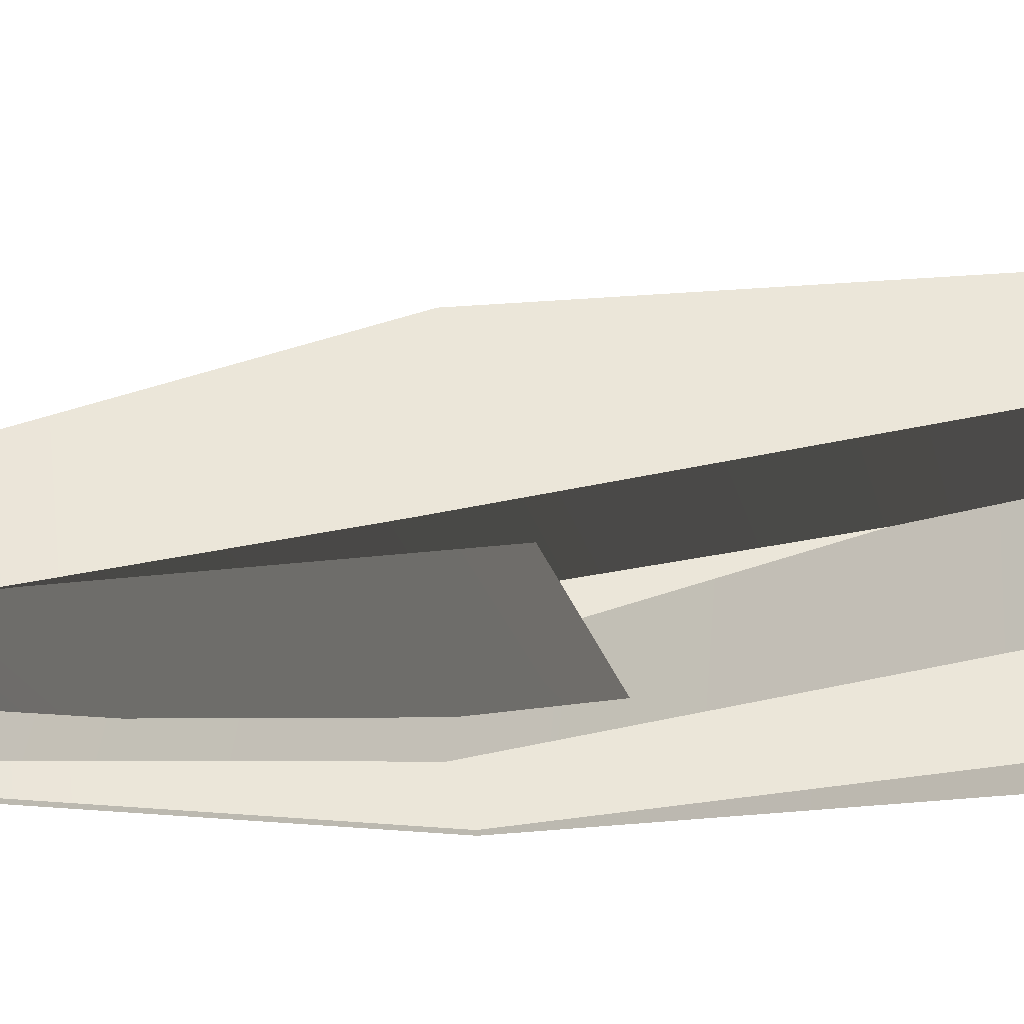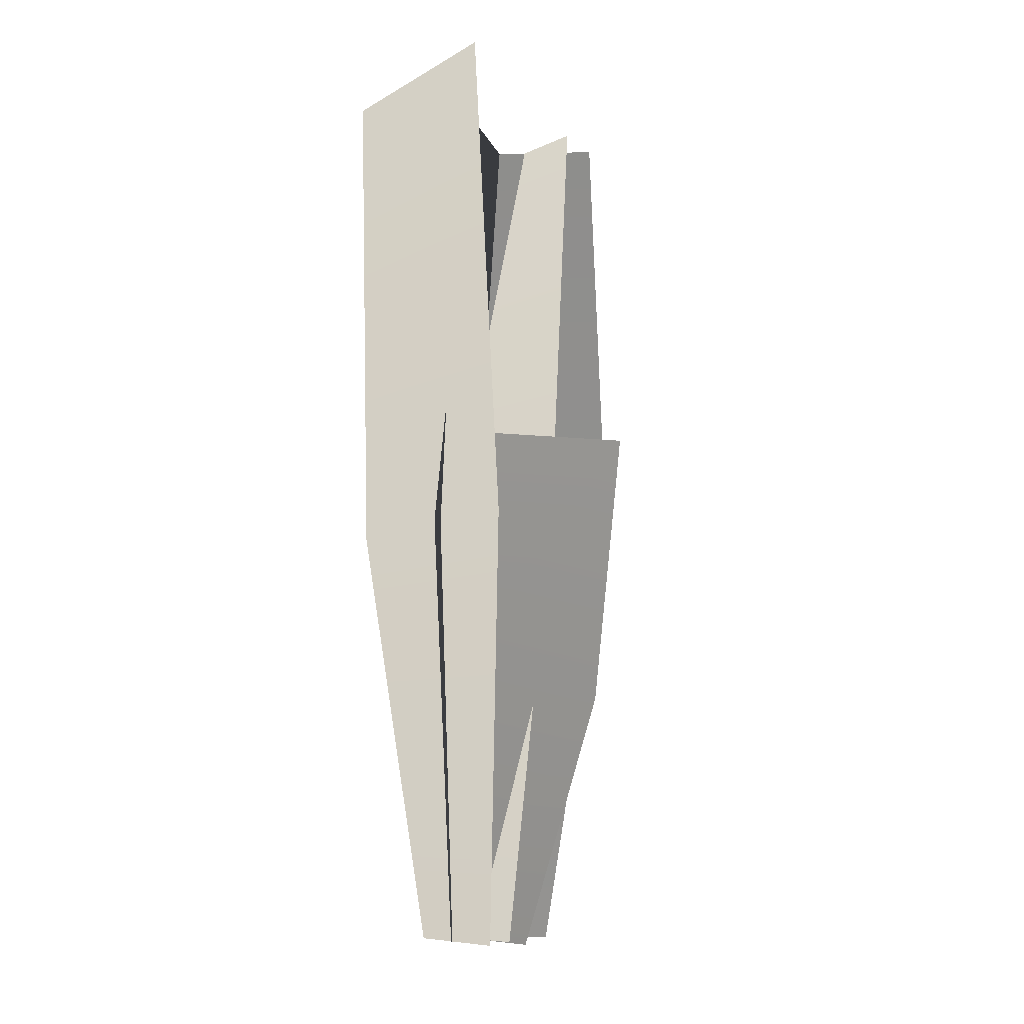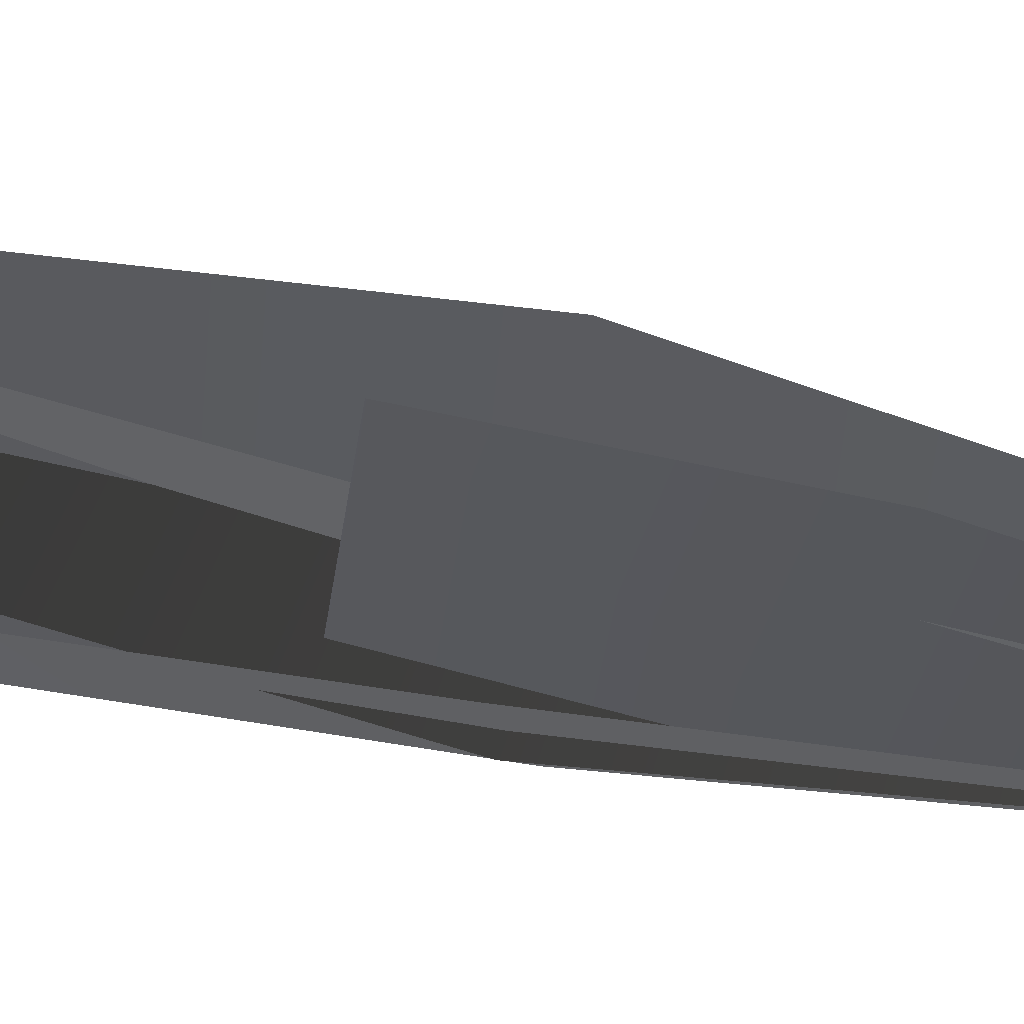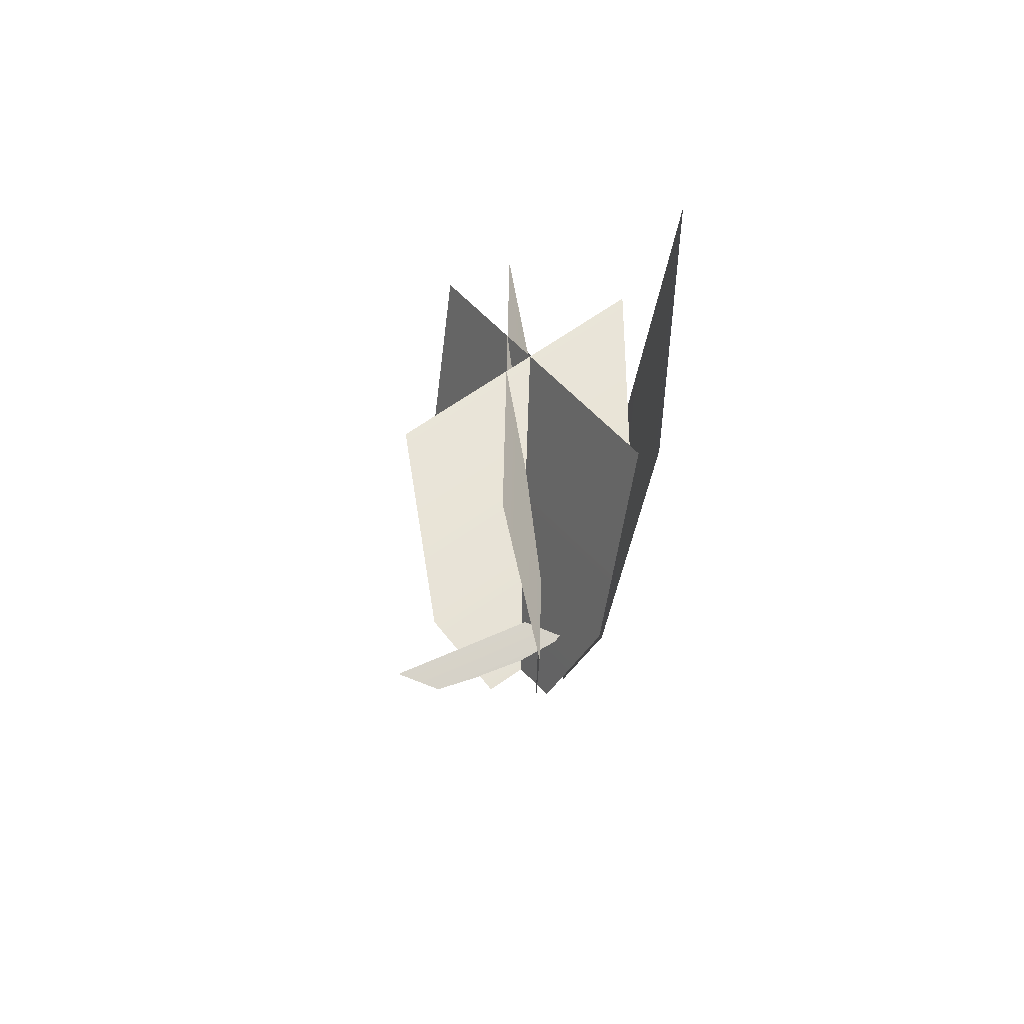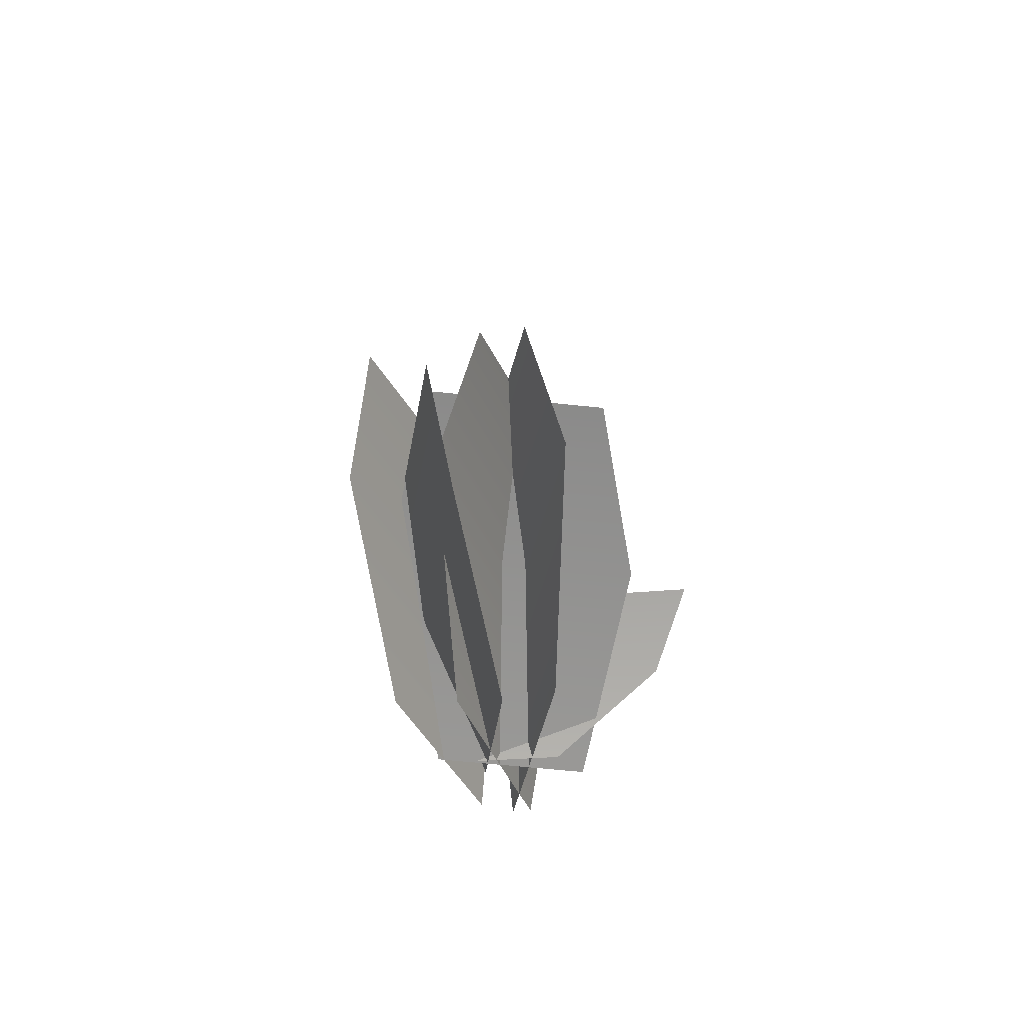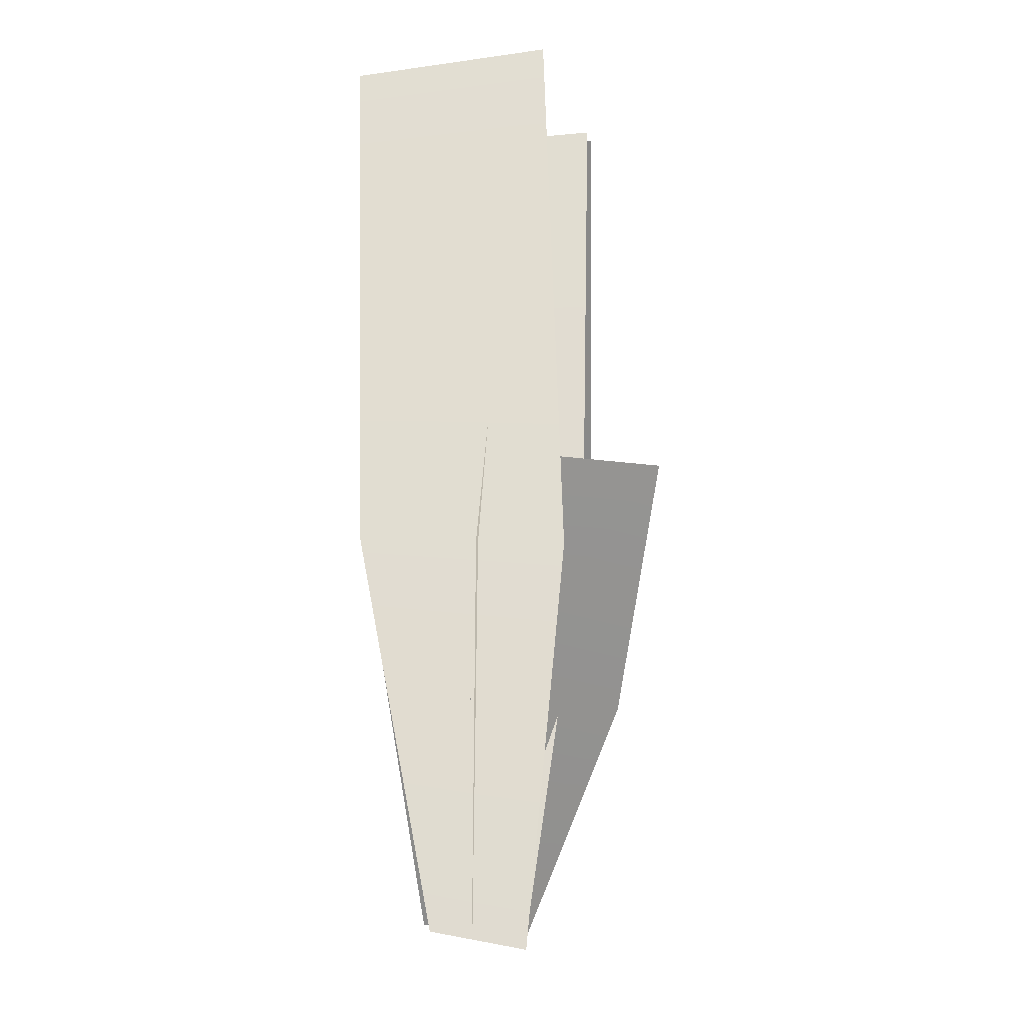
<metadata>
{"format":"obj","ext":"obj","renderer":"f3d","projection":"perspective","resolution":1024,"background":"white","views":[{"elev":-32.6,"azim":-78.7,"up":"+Y"},{"elev":-8.9,"azim":116.7,"up":"+Z"},{"elev":51.5,"azim":103.6,"up":"+Y"},{"elev":69.7,"azim":-22.3,"up":"+Z"},{"elev":-67.2,"azim":-173.6,"up":"+Z"},{"elev":2.2,"azim":95.7,"up":"+Z"}]}
</metadata>
<code>
v 0.008114 0.113 1.216
v -0.09673 -0.1256 1.216
v -0.06474 -0.1587 0.7339
v 0.05414 0.1119 0.7339
v -0.03389 -0.0885 0.2519
v 0.02329 0.04167 0.2519
v 0.09809 0.0335 1.216
v -0.1567 -0.02155 1.216
v -0.1648 -0.06688 0.7339
v 0.1241 -0.004451 0.7339
v -0.08979 -0.05068 0.2519
v 0.04918 -0.02065 0.2519
v 0.04581 -0.1264 1.216
v -0.05621 0.1134 1.216
v -0.1022 0.1128 0.7339
v 0.01343 -0.1592 0.7339
v -0.07223 0.04224 0.2519
v -0.01658 -0.0886 0.2519
v 0.1772 0.07425 1.28
v 0.05055 -0.1536 1.28
v 0.01568 -0.1616 0.7339
v 0.1592 0.09677 0.7339
v 0.01326 -0.07712 0.2519
v 0.08232 0.04716 0.2519
v -0.07535 -0.137 0.8354
v -0.2324 -0.1337 0.8152
v -0.1782 -0.0924 0.5245
v -0.0001519 -0.09622 0.5475
v -0.06751 -0.02674 0.2446
v 0.01812 -0.02858 0.2557
v 0.05697 0.2005 0.8201
v 0.1044 0.0497 0.835
v 0.07567 -0.01959 0.5453
v 0.02184 0.1514 0.5284
v 0.005203 -0.04152 0.254
v -0.02069 0.04071 0.2459
g PlantVase004_1960_34
f 1 3 2
f 1 4 3
f 4 5 3
f 4 6 5
f 7 9 8
f 7 10 9
f 10 11 9
f 10 12 11
f 13 15 14
f 13 16 15
f 16 17 15
f 16 18 17
f 19 21 20
f 19 22 21
f 22 23 21
f 22 24 23
f 25 27 26
f 25 28 27
f 28 29 27
f 28 30 29
f 31 33 32
f 31 34 33
f 34 35 33
f 34 36 35

</code>
